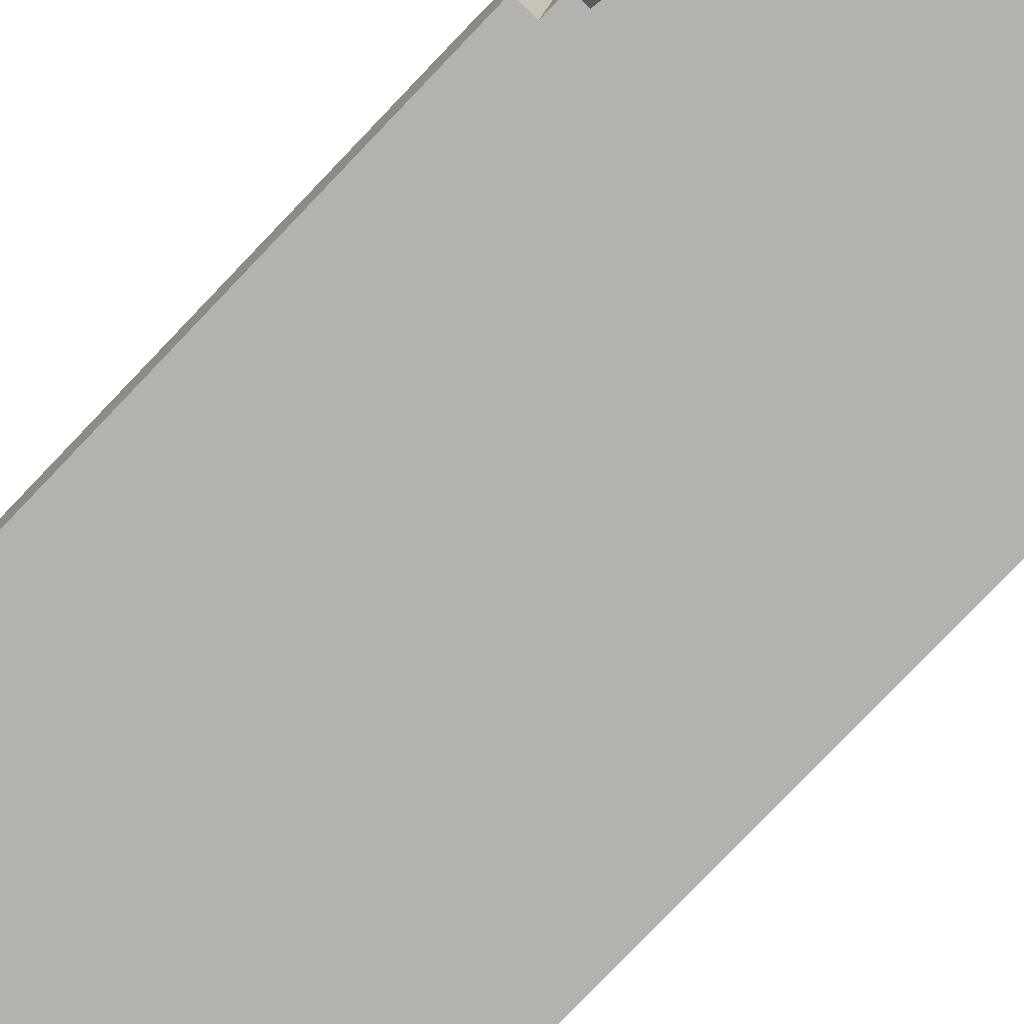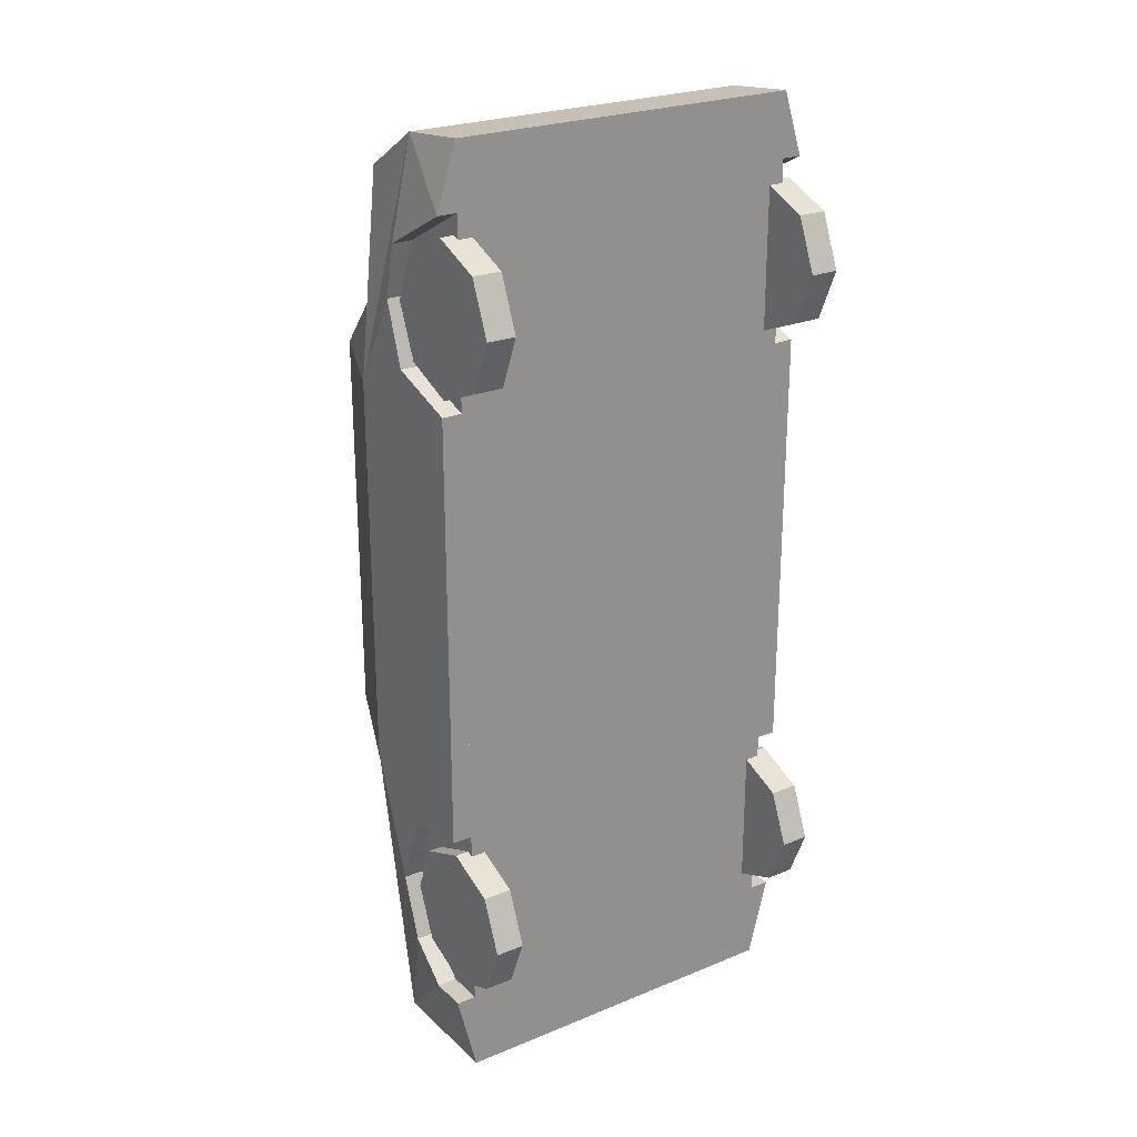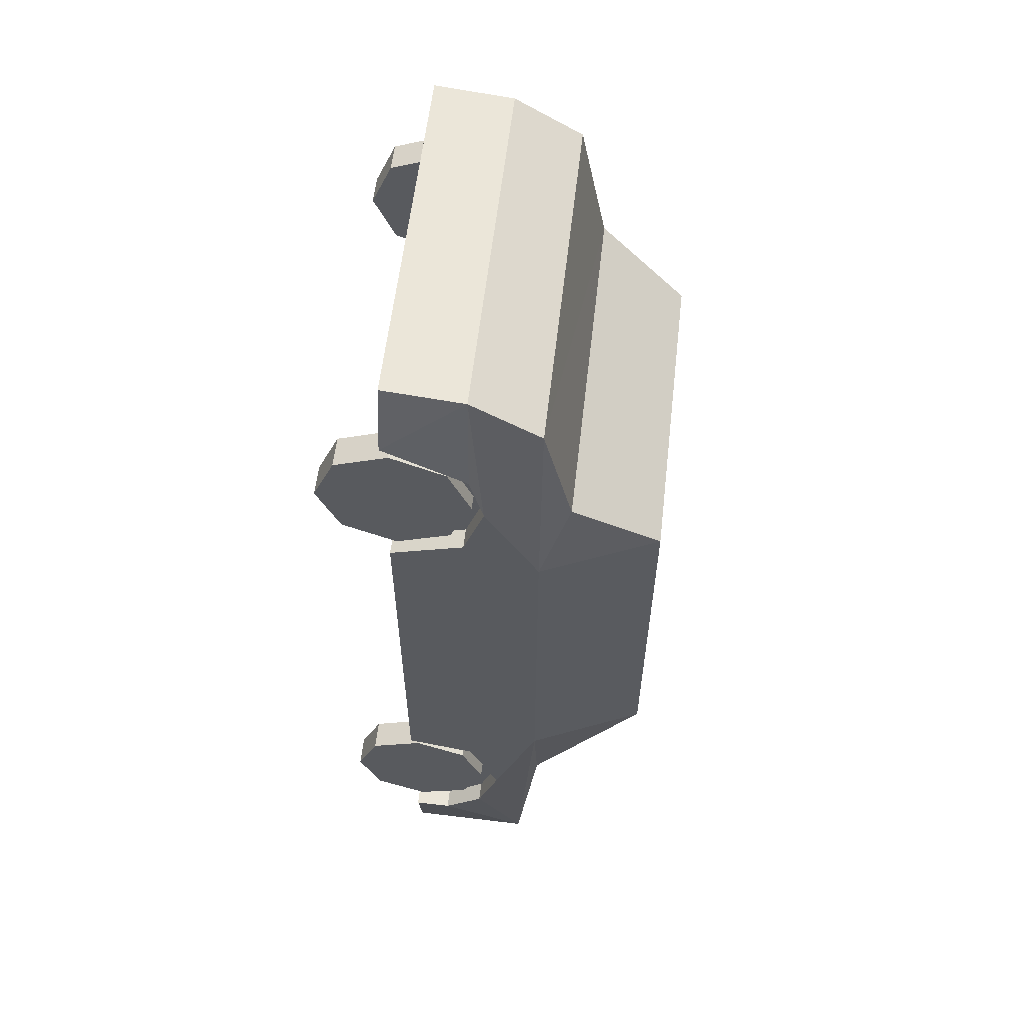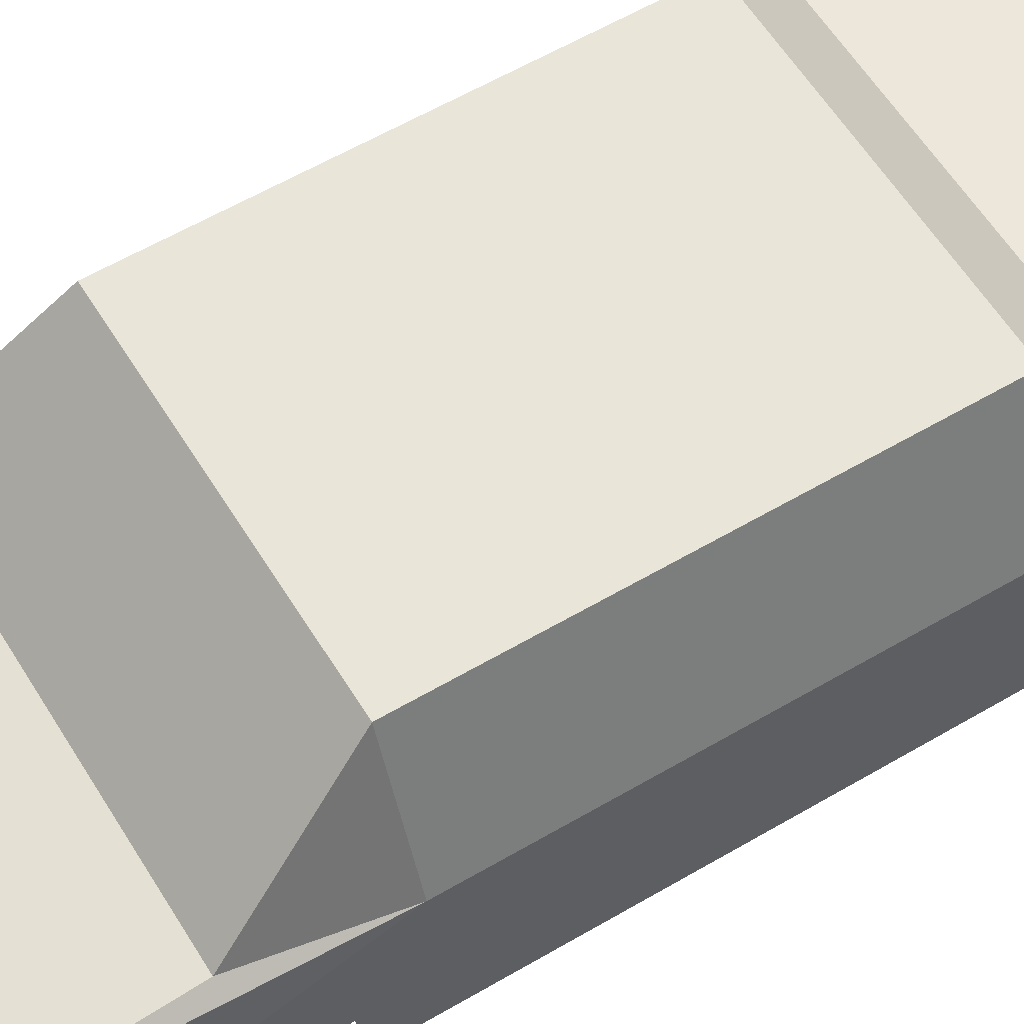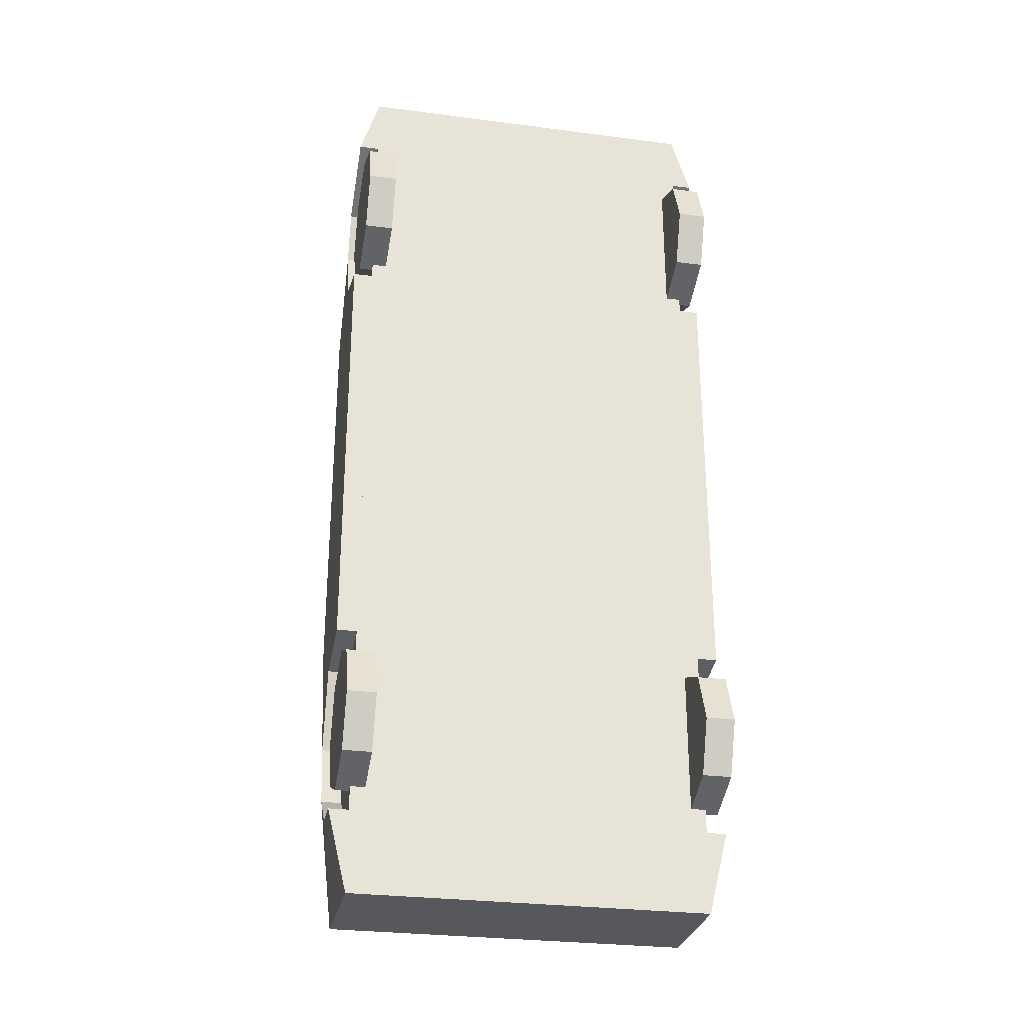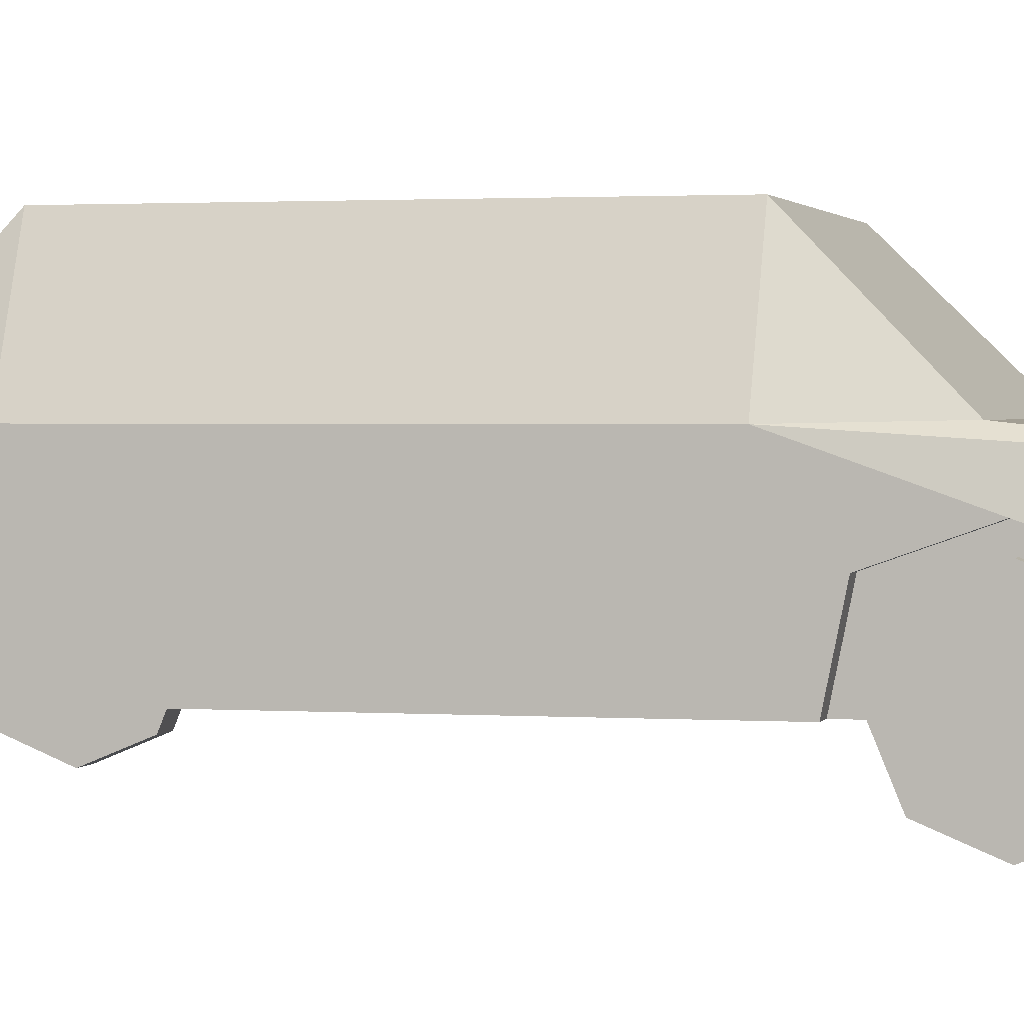
<metadata>
{"format":"obj","ext":"obj","renderer":"f3d","projection":"perspective","resolution":1024,"background":"white","views":[{"elev":-79.7,"azim":136.2,"up":"+Y"},{"elev":24.4,"azim":-34.0,"up":"+Z"},{"elev":58.8,"azim":96.6,"up":"+Z"},{"elev":58.6,"azim":-121.3,"up":"+Y"},{"elev":-28.4,"azim":-11.1,"up":"+Z"},{"elev":1.5,"azim":104.7,"up":"+Y"}]}
</metadata>
<code>
o Cube
v -0.5851 0.4992 -1.449
v -0.5851 0.4218 -1.263
v -0.5851 0.2352 -1.185
v -0.5851 -0.02881 -1.449
v -0.6883 0.2352 -1.713
v -0.6883 0.4218 -1.636
v -0.6883 0.4218 -1.263
v -0.6883 0.2352 -1.185
v -0.6883 0.04851 -1.263
v -0.6883 0.04851 -1.636
v 0.6883 0.2352 -1.713
v 0.6883 0.4218 -1.636
v 0.6883 0.4992 -1.449
v 0.6883 0.4218 -1.263
v 0.6883 0.2352 -1.185
v 0.6883 0.04851 -1.263
v 0.6883 -0.02881 -1.449
v 0.6883 0.04851 -1.636
v 0.5851 0.2352 -1.713
v 0.5851 0.4992 -1.449
v 0.5851 0.4218 -1.263
v 0.5851 0.2352 -1.185
v 0.5851 0.04851 -1.263
v 0.5851 0.04851 -1.636
v -0.5851 0.2352 0.4965
v -0.5851 0.4218 0.5739
v -0.5851 0.4218 0.9472
v -0.5851 0.2352 1.025
v -0.5851 0.04851 0.9472
v -0.5851 -0.02881 0.7605
v -0.5851 0.04851 0.5739
v -0.6883 0.2352 0.4965
v -0.6883 0.4218 0.5739
v -0.6883 0.4992 0.7605
v -0.6883 0.4218 0.9472
v -0.6883 0.2352 1.025
v -0.6883 0.04851 0.9472
v -0.6883 -0.02881 0.7605
v -0.6883 0.04851 0.5739
v 0.6883 0.4218 0.5739
v 0.6883 0.4218 0.9472
v 0.6883 0.2352 1.025
v 0.6883 0.04851 0.9472
v 0.6883 0.04851 0.5739
v 0.5851 0.2352 0.4965
v 0.5851 0.4218 0.5739
v 0.5851 0.4218 0.9472
v 0.5851 0.2352 1.025
v 0.5851 0.04851 0.9472
v 0.5851 -0.02881 0.7605
v 0.5851 0.04851 0.5739
v -0.7104 0.7285 0.4231
v -0.7104 0.7285 -0.9889
v -0.6387 0.7285 1.147
v 0.6387 0.7285 1.147
v -0.6387 0.2124 1.327
v -0.6432 0.736 -1.389
v 0.6432 0.736 -1.389
v 0.6432 0.6573 -2.083
v -0.7104 0.2124 0.4231
v -0.7104 0.2124 -0.9889
v -0.6387 0.2124 0.4231
v -0.6387 0.2124 -0.9889
v -0.7104 0.2124 -1.115
v -0.6387 0.2124 -1.115
v -0.7104 0.4712 -1.168
v -0.6387 0.4712 -1.168
v -0.7104 0.5684 -1.442
v -0.6387 0.5684 -1.442
v -0.7104 0.4904 -1.669
v -0.6387 0.4904 -1.669
v -0.7104 0.346 -1.79
v -0.6387 0.346 -1.79
v -0.7104 0.2124 -1.789
v -0.6387 0.2124 -1.789
v -0.7104 0.2124 0.4506
v -0.6387 0.2124 0.4506
v -0.7104 0.469 0.5388
v -0.6387 0.469 0.5388
v -0.7104 0.5425 0.758
v -0.6387 0.5425 0.758
v -0.7104 0.496 0.9501
v -0.6387 0.496 0.9501
v -0.7104 0.2124 1.099
v -0.6387 0.2124 1.099
v 0.5851 0.4218 -1.636
v 0.5851 -0.02881 -1.449
v -0.6883 0.4992 -1.449
v -0.6883 -0.02881 -1.449
v -0.5851 0.2352 -1.713
v -0.5851 0.4218 -1.636
v -0.5851 0.04851 -1.263
v -0.5851 0.04851 -1.636
v 0.5851 0.4992 0.7605
v 0.6883 0.2352 0.4965
v 0.6883 0.4992 0.7605
v 0.6883 -0.02881 0.7605
v -0.5851 0.4992 0.7605
v 0.5408 1.136 0.4231
v -0.5408 1.136 0.4231
v 0.5408 1.136 -0.9889
v -0.5408 1.136 -0.9889
v 0.7104 0.7285 0.4231
v 0.7104 0.7285 -0.9889
v 0.6387 0.4896 1.297
v -0.6387 0.4896 1.297
v 0.6387 0.2124 1.327
v 0.6387 0.2124 -2.083
v -0.6387 0.2124 -2.083
v -0.6432 0.6573 -2.083
v 0.7104 0.2124 0.4231
v 0.7104 0.2124 -0.9889
v 0.6387 0.2124 0.4231
v 0.6387 0.2124 -0.9889
v 0.7104 0.2124 -1.115
v 0.6387 0.2124 -1.115
v 0.7104 0.4712 -1.168
v 0.6387 0.4712 -1.168
v 0.7104 0.5684 -1.442
v 0.6387 0.5684 -1.442
v 0.7104 0.4904 -1.669
v 0.6387 0.4904 -1.669
v 0.7104 0.346 -1.79
v 0.6387 0.346 -1.79
v 0.7104 0.2124 -1.789
v 0.6387 0.2124 -1.789
v 0.7104 0.2124 0.4506
v 0.6387 0.2124 0.4506
v 0.7104 0.469 0.5388
v 0.6387 0.469 0.5388
v 0.7104 0.5425 0.758
v 0.6387 0.5425 0.758
v 0.7104 0.496 0.9501
v 0.6387 0.496 0.9501
v 0.7104 0.2124 1.099
v 0.6387 0.2124 1.099
v -0.5518 1.11 -0.9889
v -0.5504 1.113 0.4231
v -0.545 1.12 -1.005
v 0.5457 1.117 -1.008
v 0.5594 1.059 0.4882
v -0.5595 1.058 0.4887
v -0.6155 0.8251 0.6853
v 0.6152 0.8264 0.6842
v -0.5512 1.111 -0.3686
v -0.5512 1.111 -0.3307
v -0.7104 0.7285 -0.3674
v -0.7104 0.7285 -0.3216
v 0.5502 1.114 0.4231
v 0.5498 1.114 -0.9889
v 0.7104 0.7285 -0.2747
v 0.7104 0.7285 -0.2348
v 0.55 1.114 -0.2538
v 0.55 1.114 -0.2824
f 102 137 145
f 100 141 99
f 142 138 52
f 54 105 55
f 106 107 105
f 101 139 102
f 58 110 57
f 110 108 109
f 139 53 137
f 57 110 53
f 54 52 106
f 148 147 61
f 61 62 60
f 61 65 63
f 64 67 65
f 66 69 67
f 68 71 69
f 70 73 71
f 72 75 73
f 66 61 53
f 66 53 68
f 53 110 68
f 68 110 70
f 72 70 110
f 74 72 110
f 110 109 74
f 75 65 69
f 62 76 60
f 77 78 76
f 79 80 78
f 81 82 80
f 83 84 82
f 85 83 81
f 60 76 52
f 76 78 52
f 78 80 52
f 52 80 106
f 80 82 106
f 82 84 106
f 106 84 56
f 84 85 56
f 74 109 75
f 101 100 99
f 154 150 101
f 141 144 103
f 104 58 140
f 58 104 59
f 55 105 103
f 151 152 111
f 113 112 111
f 116 112 114
f 118 115 116
f 120 117 118
f 122 119 120
f 124 121 122
f 126 123 124
f 112 117 104
f 117 119 104
f 104 119 59
f 119 121 59
f 123 59 121
f 125 59 123
f 59 125 108
f 120 126 122
f 127 113 111
f 129 128 127
f 131 130 129
f 133 132 131
f 135 134 133
f 136 132 134
f 111 103 127
f 127 103 129
f 129 103 131
f 103 105 131
f 131 105 133
f 133 105 135
f 105 107 135
f 135 107 136
f 125 126 108
f 143 55 144
f 146 147 148
f 151 153 152
f 138 100 146
f 100 102 146
f 146 102 145
f 100 142 141
f 142 100 138
f 52 54 143
f 143 142 52
f 54 106 105
f 106 56 107
f 101 140 139
f 58 59 110
f 110 59 108
f 137 102 139
f 139 57 53
f 60 52 148
f 147 53 61
f 60 148 61
f 61 63 62
f 61 64 65
f 64 66 67
f 66 68 69
f 68 70 71
f 70 72 73
f 72 74 75
f 66 64 61
f 65 67 69
f 69 71 75
f 71 73 75
f 62 77 76
f 77 79 78
f 79 81 80
f 81 83 82
f 83 85 84
f 79 77 81
f 77 85 81
f 101 102 100
f 101 99 154
f 99 149 153
f 154 99 153
f 149 99 141
f 144 55 103
f 149 141 103
f 140 101 150
f 150 104 140
f 152 103 111
f 111 112 151
f 112 104 151
f 113 114 112
f 116 115 112
f 118 117 115
f 120 119 117
f 122 121 119
f 124 123 121
f 126 125 123
f 112 115 117
f 120 118 116
f 116 126 120
f 126 124 122
f 127 128 113
f 129 130 128
f 131 132 130
f 133 134 132
f 135 136 134
f 136 128 132
f 128 130 132
f 143 54 55
f 146 145 147
f 151 154 153
f 4 10 93
f 3 9 92
f 2 88 7
f 90 6 91
f 93 5 90
f 92 89 4
f 2 8 3
f 91 88 1
f 89 8 88
f 3 4 90
f 18 87 24
f 15 23 16
f 13 21 14
f 11 86 12
f 18 19 11
f 16 87 17
f 14 22 15
f 13 86 20
f 87 22 20
f 15 17 11
f 30 39 31
f 28 37 29
f 27 34 35
f 25 33 26
f 31 32 25
f 29 38 30
f 27 36 28
f 26 34 98
f 34 32 38
f 28 30 25
f 44 50 51
f 42 49 43
f 41 94 47
f 40 45 46
f 44 45 95
f 43 50 97
f 41 48 42
f 40 94 96
f 50 48 94
f 96 42 97
f 56 108 107
f 4 89 10
f 3 8 9
f 2 1 88
f 90 5 6
f 93 10 5
f 92 9 89
f 2 7 8
f 91 6 88
f 88 6 89
f 6 5 89
f 5 10 89
f 89 9 8
f 8 7 88
f 90 91 1
f 1 2 3
f 3 92 4
f 4 93 90
f 90 1 3
f 18 17 87
f 15 22 23
f 13 20 21
f 11 19 86
f 18 24 19
f 16 23 87
f 14 21 22
f 13 12 86
f 20 86 19
f 19 24 87
f 87 23 22
f 22 21 20
f 20 19 87
f 11 12 13
f 13 14 15
f 15 16 17
f 17 18 11
f 11 13 15
f 30 38 39
f 28 36 37
f 27 98 34
f 25 32 33
f 31 39 32
f 29 37 38
f 27 35 36
f 26 33 34
f 34 33 32
f 32 39 38
f 38 37 36
f 36 35 38
f 35 34 38
f 25 26 28
f 26 98 28
f 98 27 28
f 28 29 30
f 30 31 25
f 44 97 50
f 42 48 49
f 41 96 94
f 40 95 45
f 44 51 45
f 43 49 50
f 41 47 48
f 40 46 94
f 94 46 50
f 46 45 50
f 45 51 50
f 50 49 48
f 48 47 94
f 95 40 96
f 96 41 42
f 42 43 97
f 97 44 95
f 95 96 97
f 56 109 108
f 138 148 52
f 140 57 139
f 142 144 141
f 145 53 147
f 154 104 150
f 152 149 103
f 138 146 148
f 140 58 57
f 142 143 144
f 145 137 53
f 154 151 104
f 152 153 149

</code>
